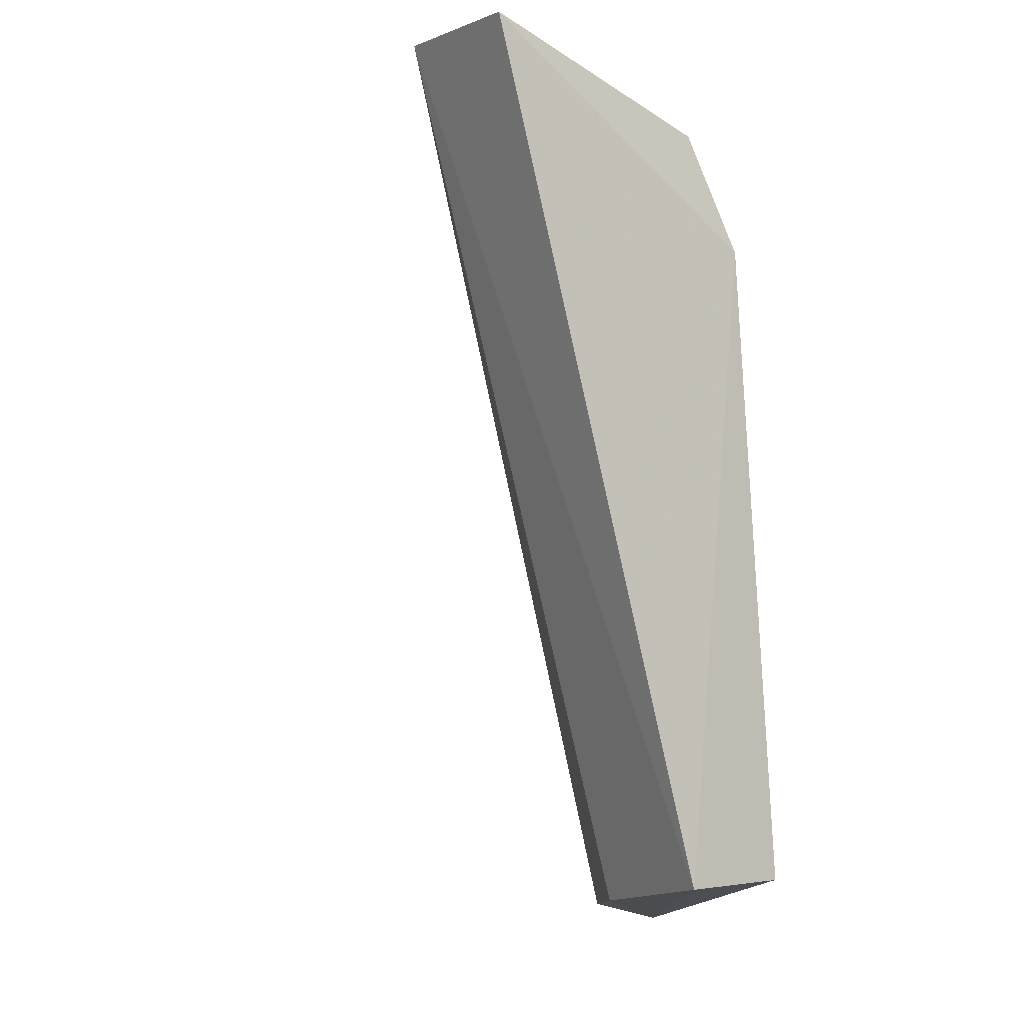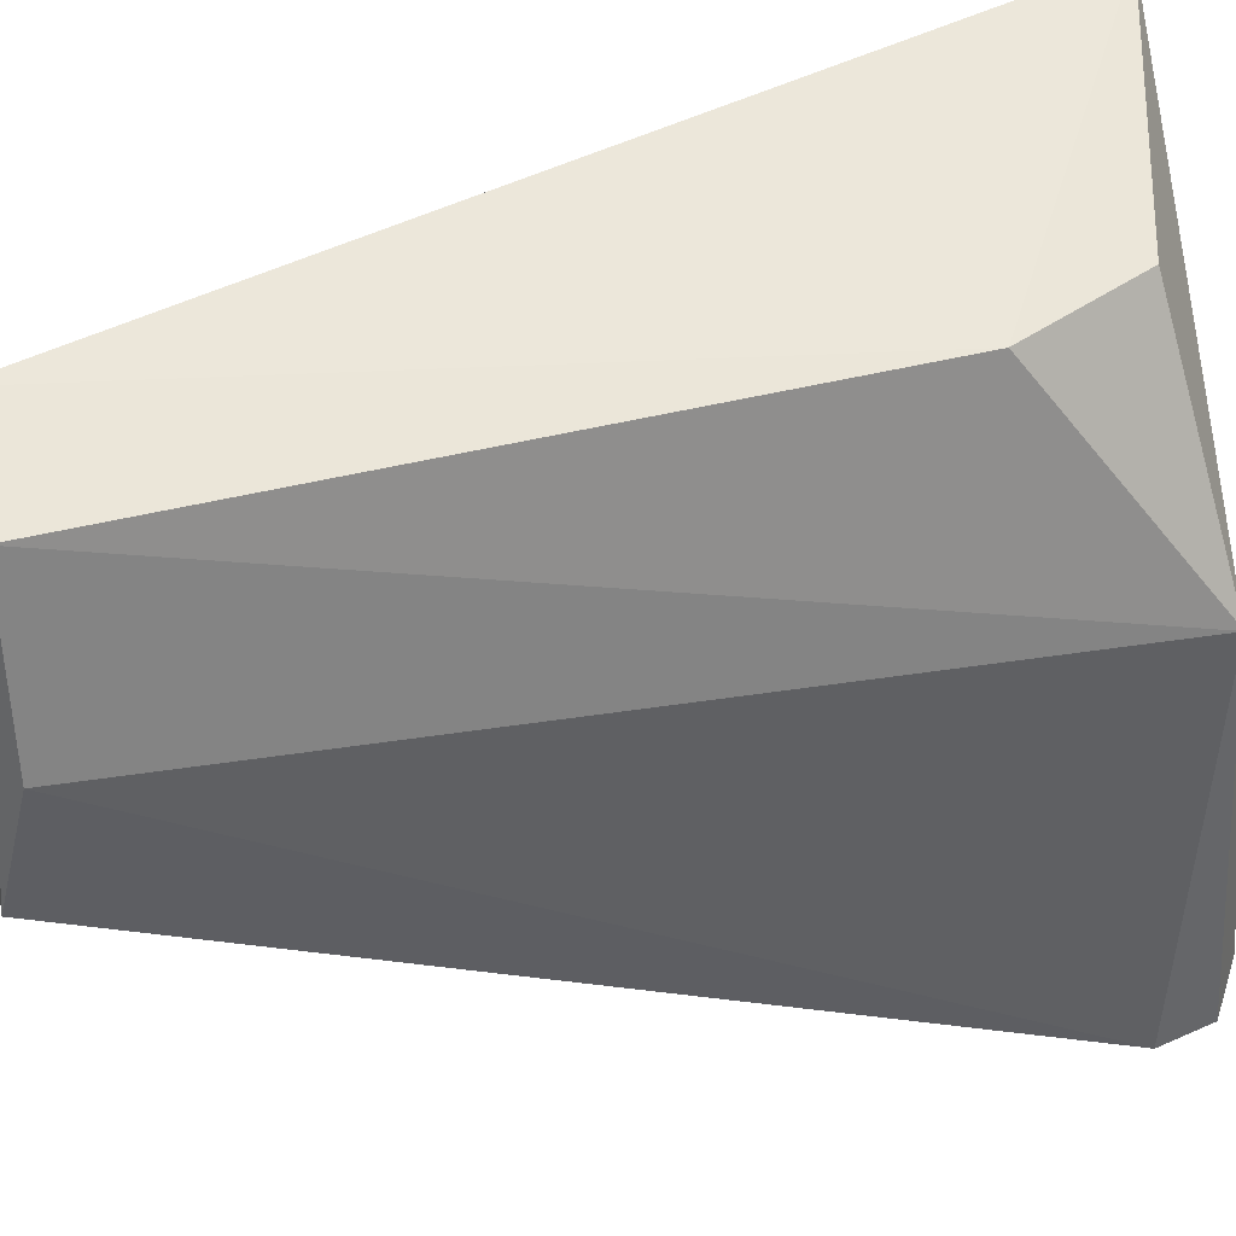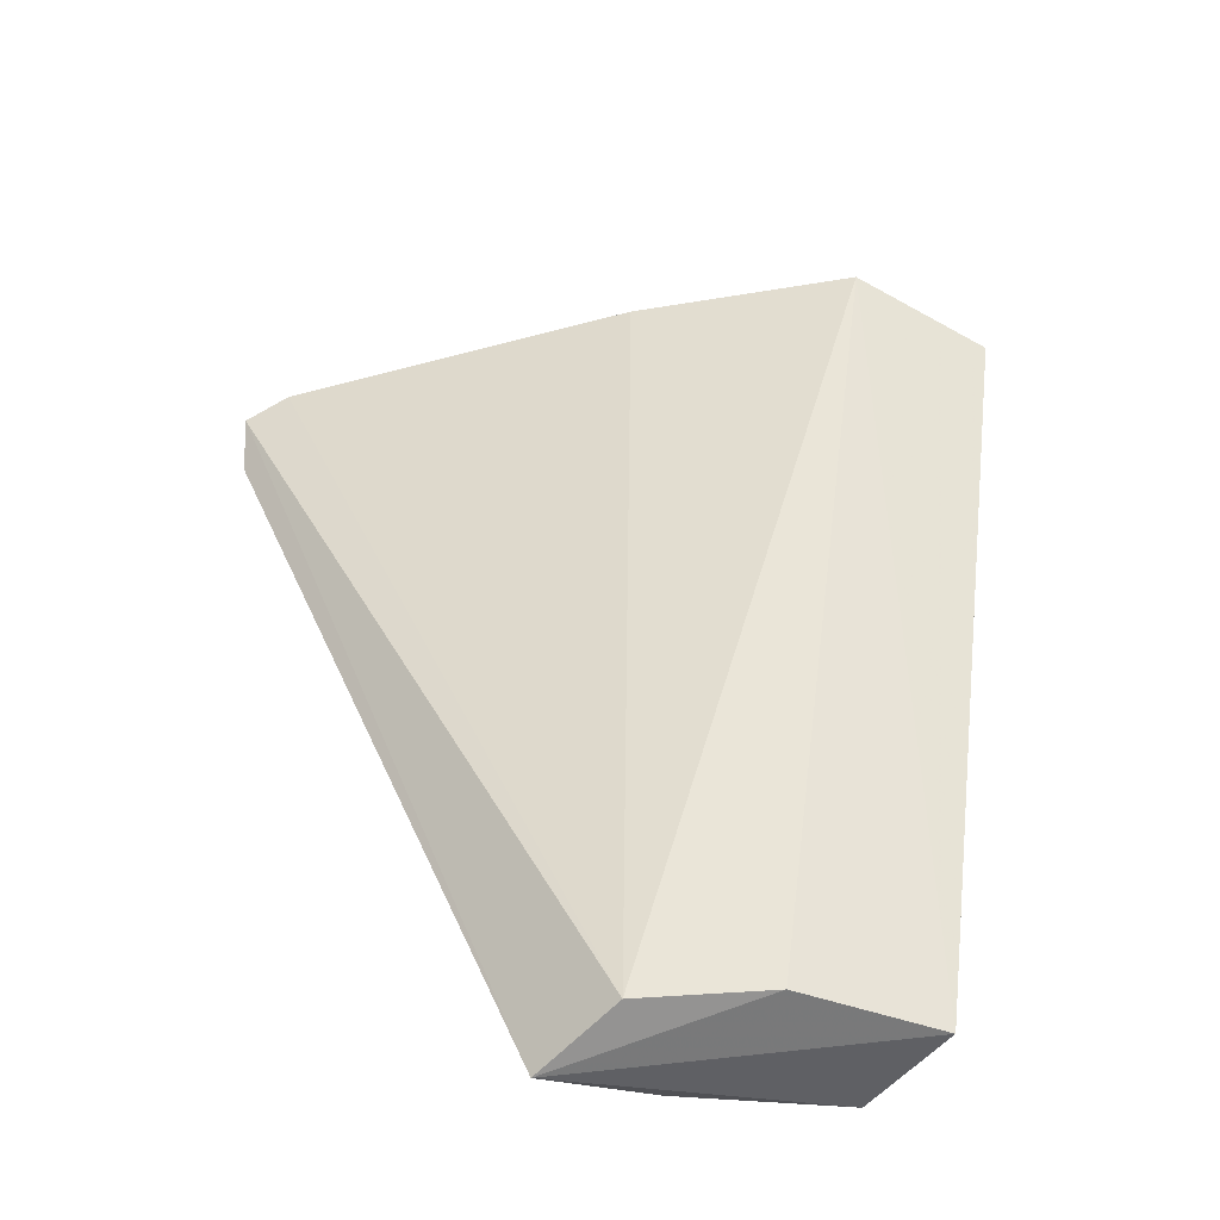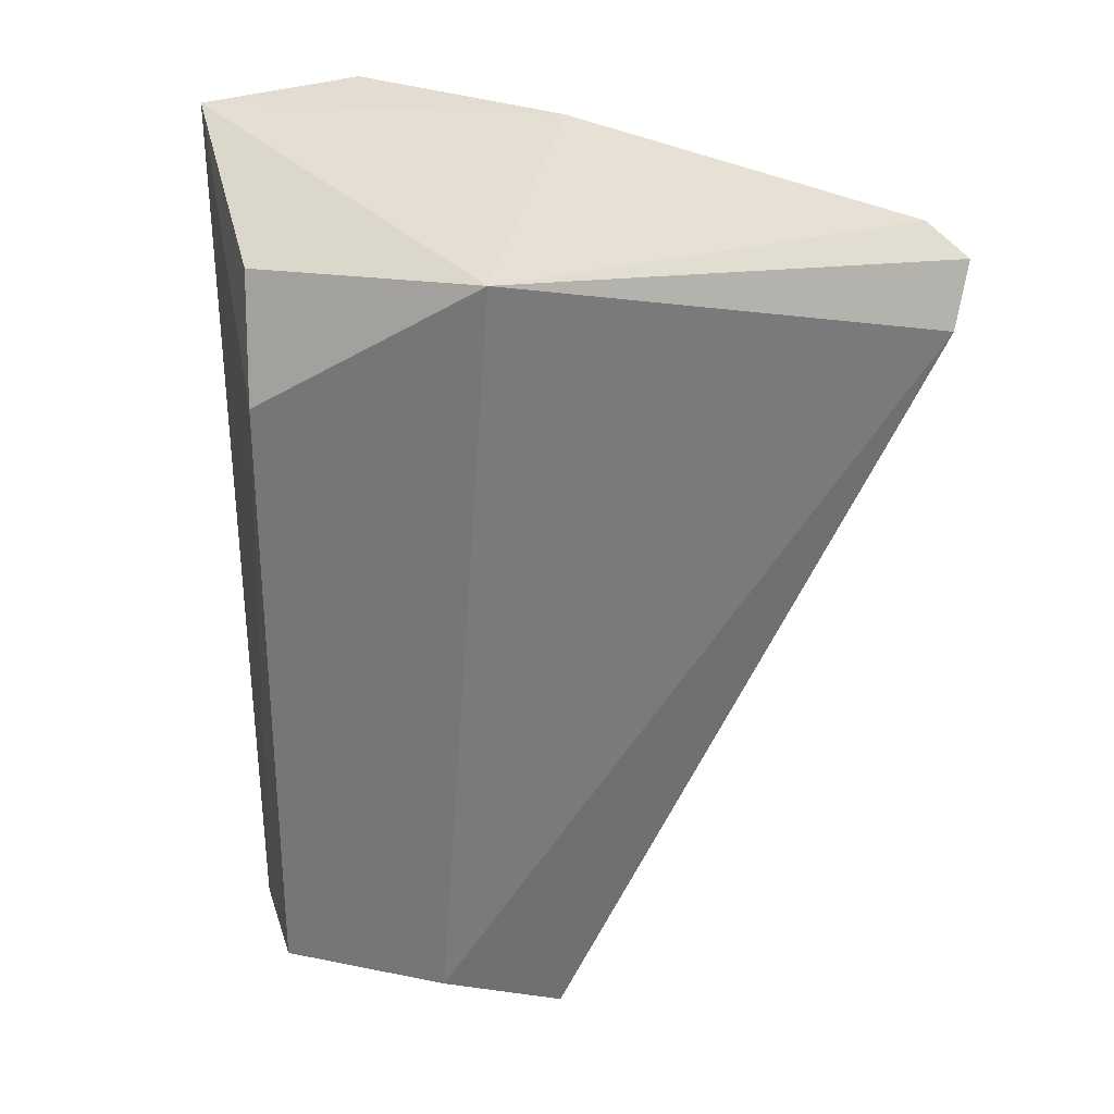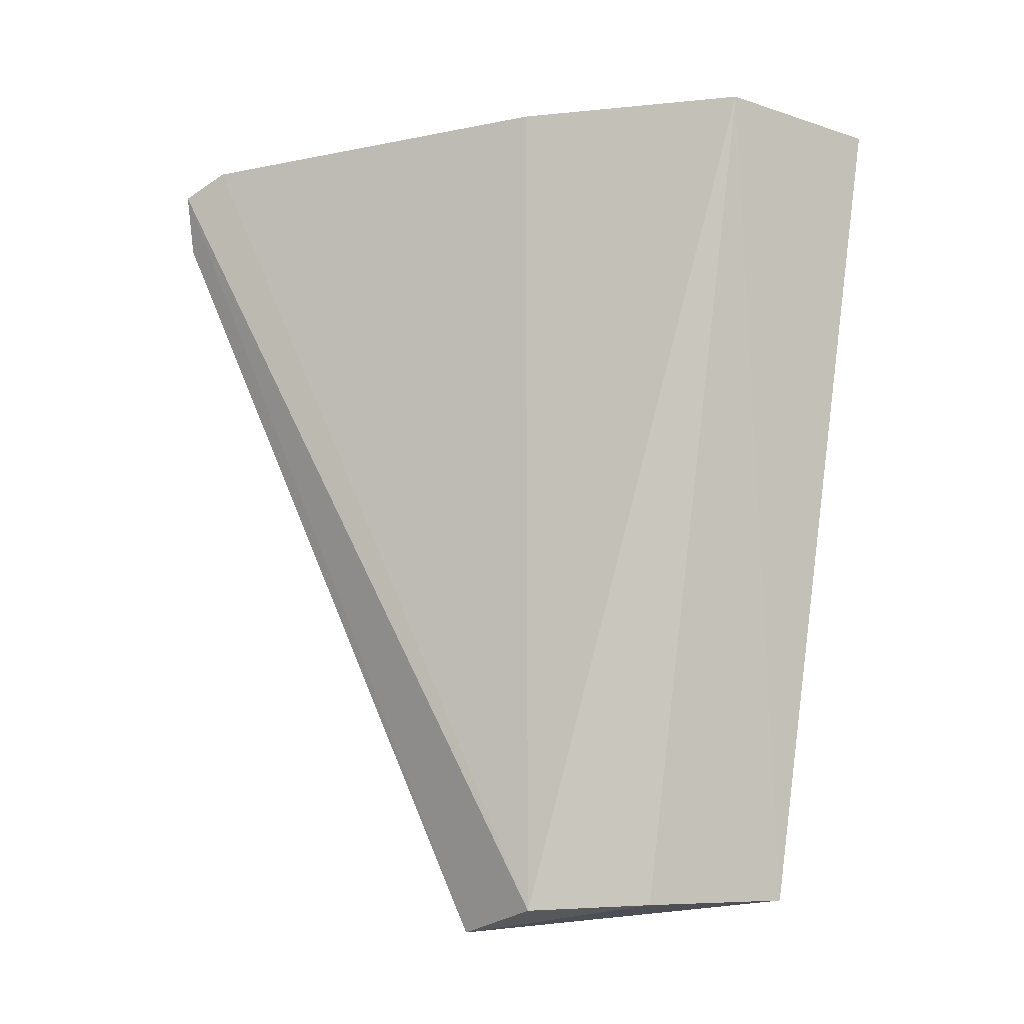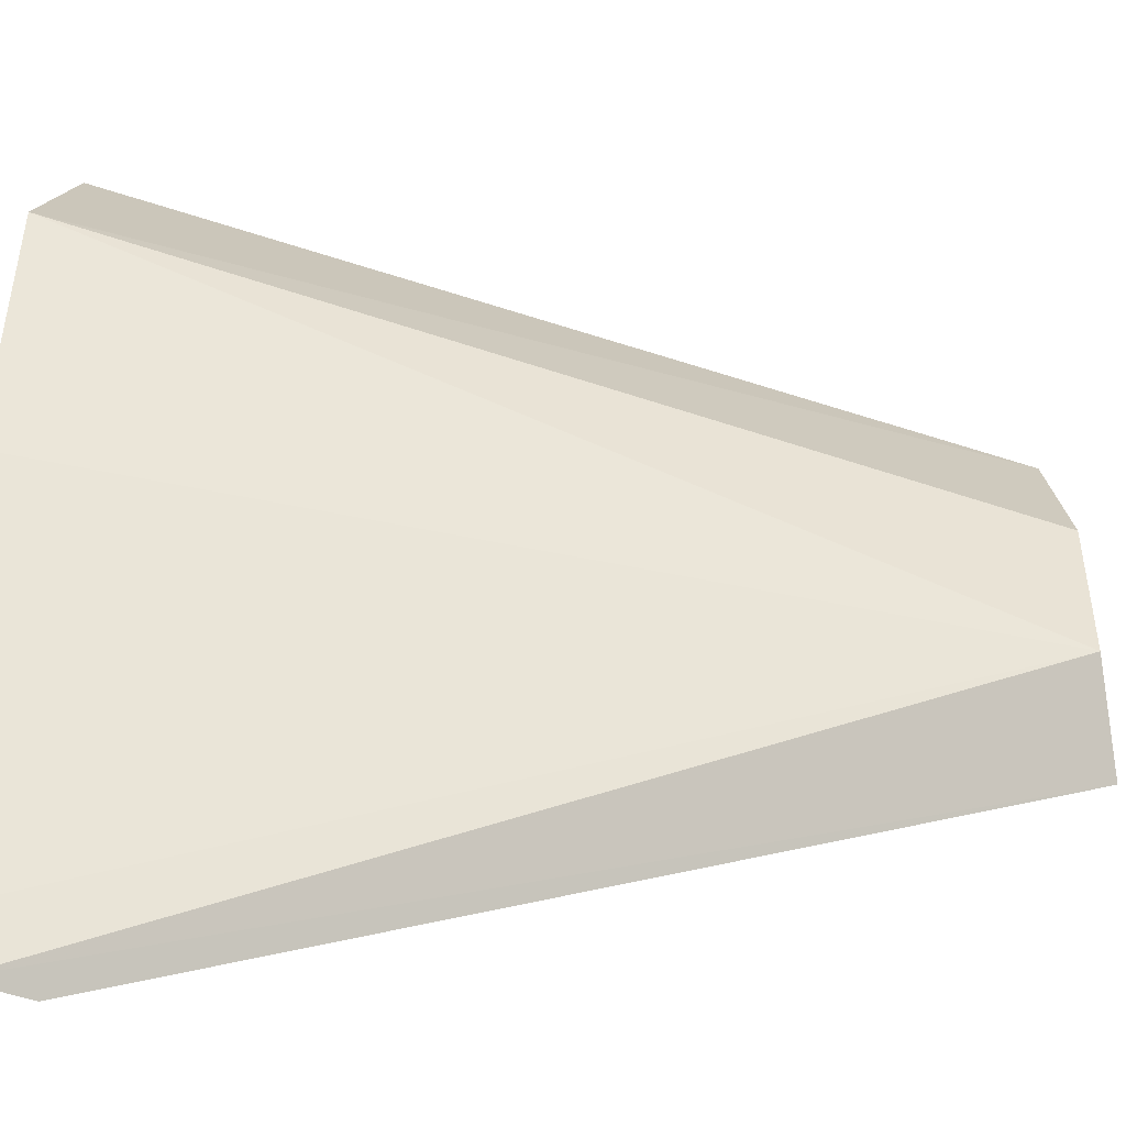
<metadata>
{"format":"obj","ext":"obj","renderer":"f3d","projection":"perspective","resolution":1024,"background":"white","views":[{"elev":-10.3,"azim":-37.0,"up":"+Y"},{"elev":53.3,"azim":78.1,"up":"+Z"},{"elev":-55.9,"azim":-121.0,"up":"+Y"},{"elev":32.6,"azim":79.4,"up":"+Y"},{"elev":-17.0,"azim":-116.4,"up":"+Y"},{"elev":-77.5,"azim":-91.5,"up":"+Z"}]}
</metadata>
<code>
v 0.02174 0.03916 0.1003
v 0.02715 0.01261 0.09541
v 0.02714 0.04049 0.09334
v 0.02948 0.04123 0.07906
v 0.01305 0.042 0.09557
v 0.03021 0.03921 0.07963
v 0.02366 0.03512 0.1006
v 0.024 0.01201 0.0921
v 0.01273 0.0413 0.101
v 0.02816 0.04198 0.08009
v 0.02474 0.01286 0.1009
v 0.02754 0.01147 0.09117
v 0.01863 0.04232 0.08935
v 0.02063 0.01252 0.1013
v 0.02142 0.01215 0.09595
f 6 3 2
f 6 4 3
f 7 3 1
f 9 1 3
f 9 7 1
f 10 3 4
f 10 4 8
f 11 2 3
f 11 3 7
f 12 6 2
f 12 2 11
f 12 8 4
f 12 4 6
f 13 9 3
f 13 5 9
f 13 3 10
f 13 10 8
f 13 8 5
f 14 9 5
f 14 12 11
f 14 11 7
f 14 7 9
f 15 14 5
f 15 5 8
f 15 8 12
f 15 12 14

</code>
